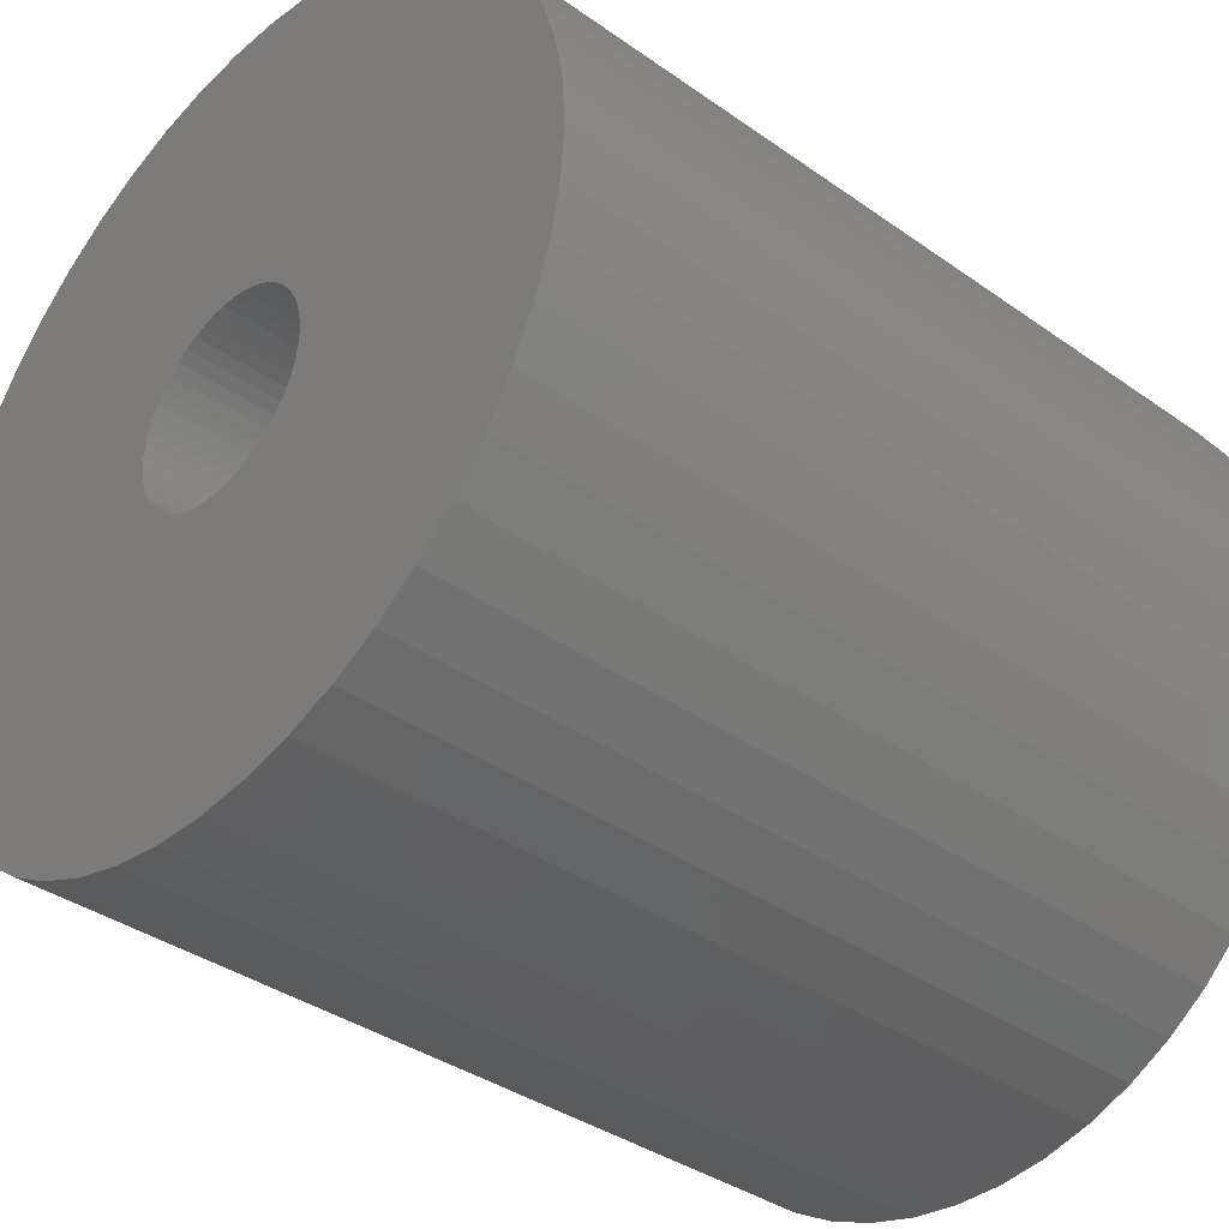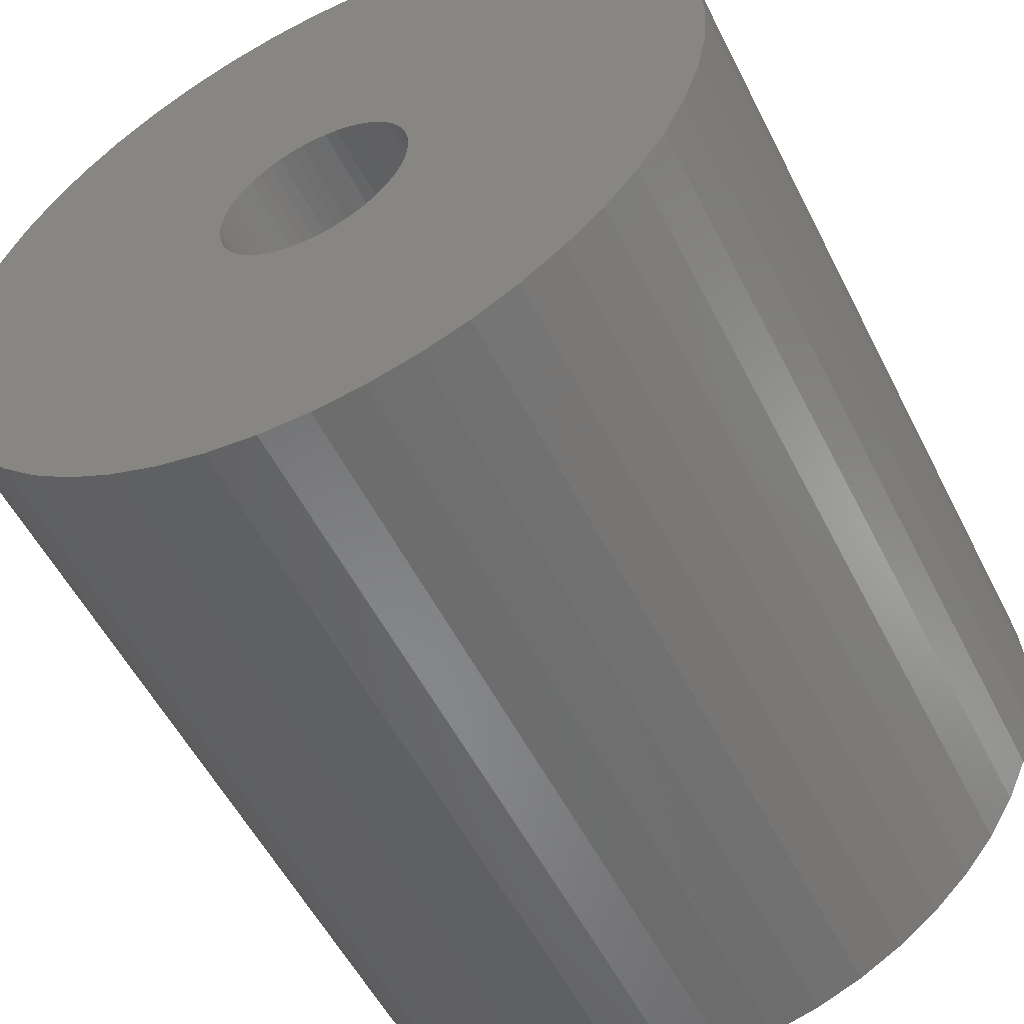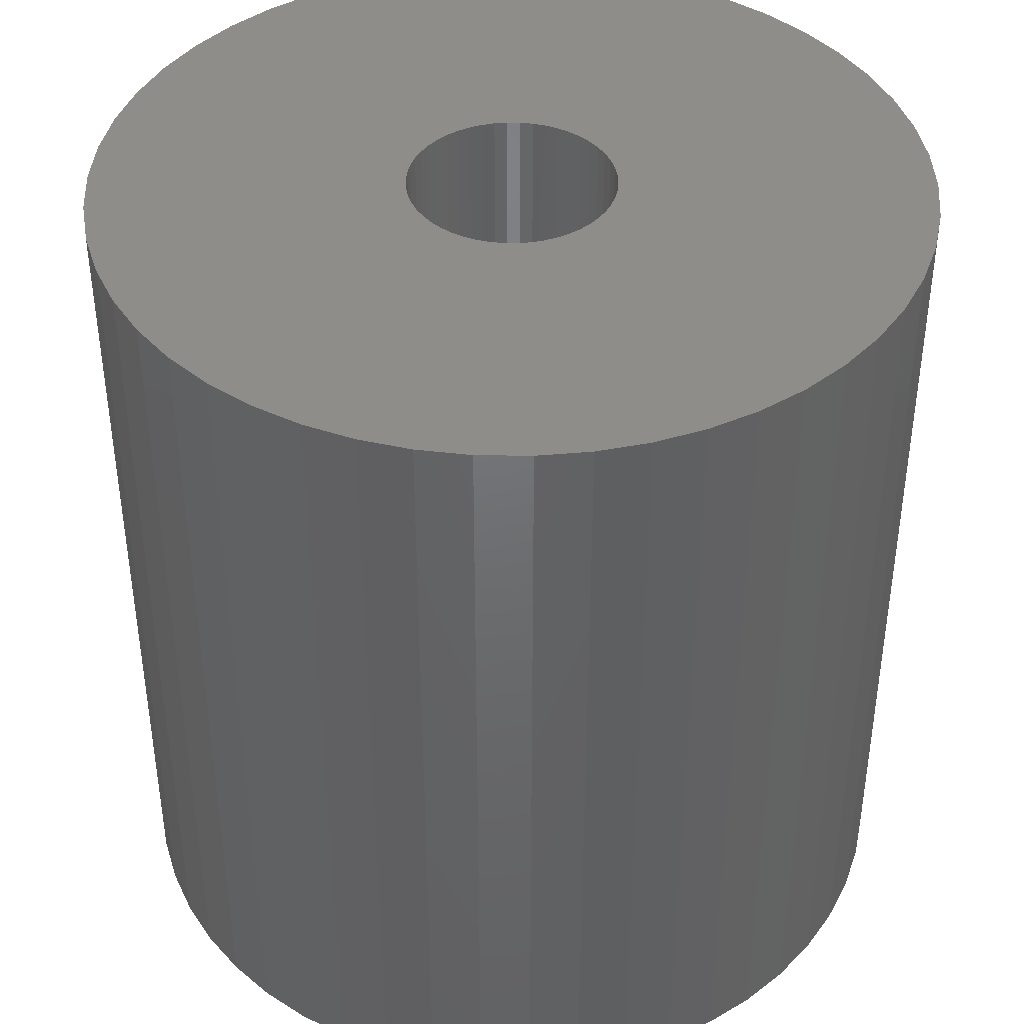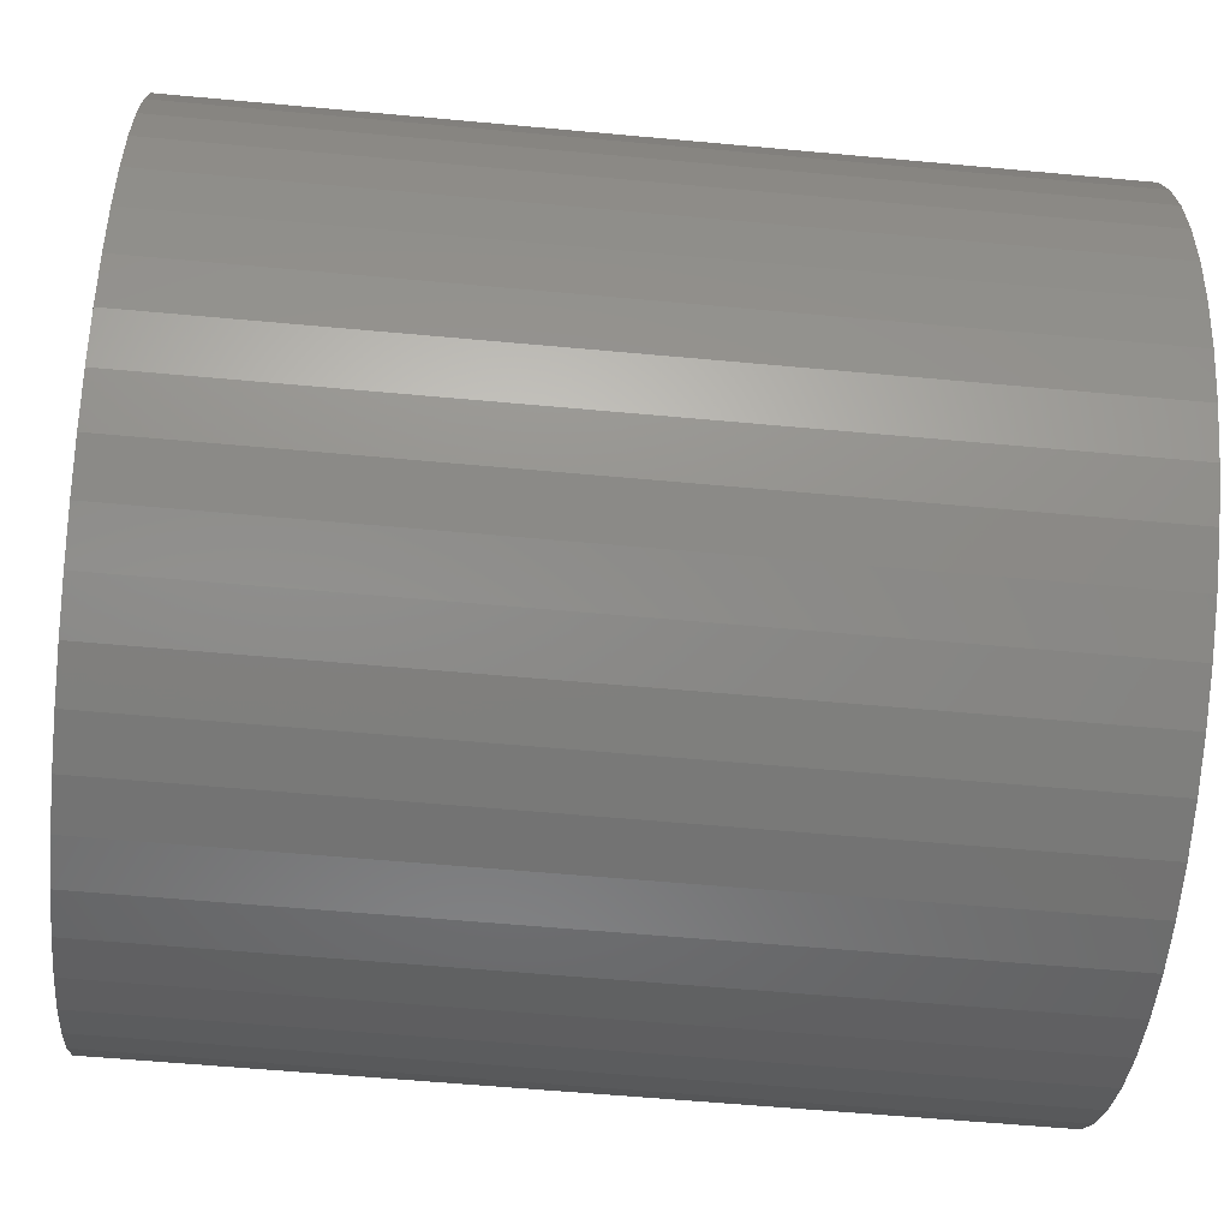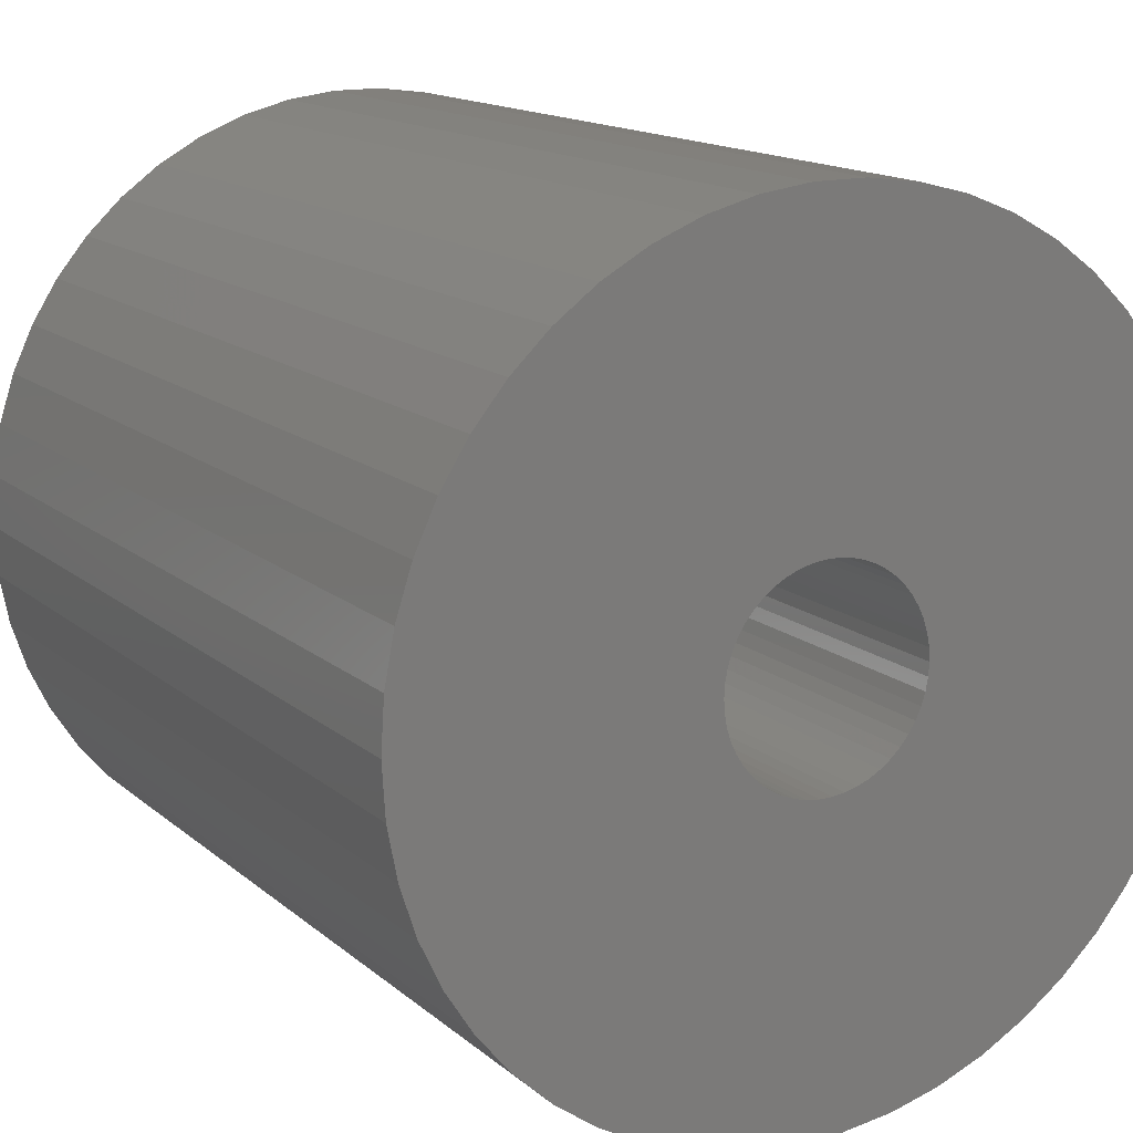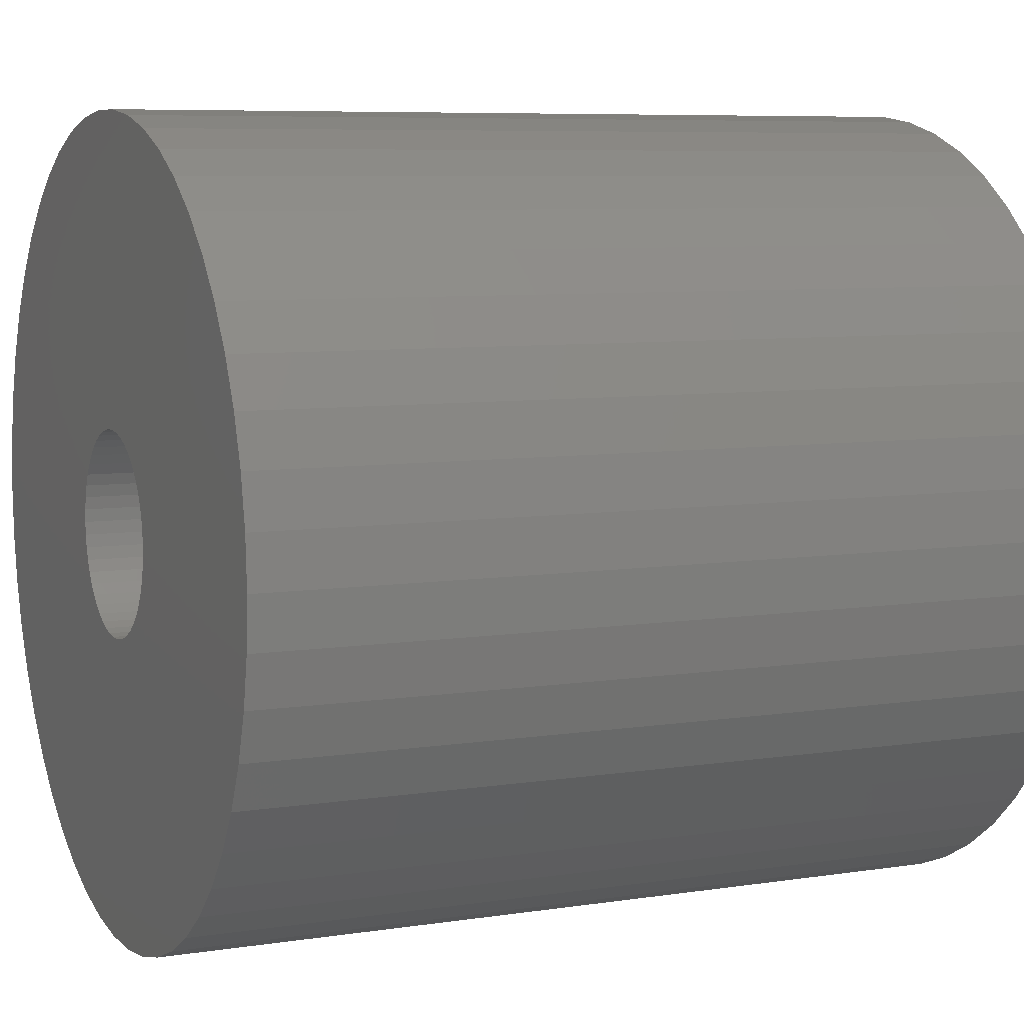
<metadata>
{"format":"stl","ext":"stl","renderer":"f3d","projection":"perspective","resolution":1024,"background":"white","views":[{"elev":-36.7,"azim":47.4,"up":"+Y"},{"elev":-54.6,"azim":26.5,"up":"+Y"},{"elev":41.5,"azim":65.8,"up":"+Z"},{"elev":-57.5,"azim":-95.5,"up":"+Y"},{"elev":14.6,"azim":-30.3,"up":"+Y"},{"elev":7.2,"azim":65.9,"up":"+Y"}]}
</metadata>
<code>
# stl→obj: 200 verts, 400 faces
v 13 0 13.5
v 12.9 1.629 -13.5
v 12.9 1.629 13.5
v 13 0 -13.5
v -13 0 -13.5
v -12.9 1.629 13.5
v -12.9 1.629 -13.5
v -13 0 13.5
v 0.8163 12.97 -13.5
v -0.8163 12.97 13.5
v 0.8163 12.97 13.5
v -0.8163 12.97 -13.5
v -0.8163 -12.97 -13.5
v 0.8163 -12.97 13.5
v -0.8163 -12.97 13.5
v 0.8163 -12.97 -13.5
v 9.477 -8.899 13.5
v 10.52 -7.641 -13.5
v 10.52 -7.641 13.5
v 9.477 -8.899 -13.5
v 9.477 8.899 -13.5
v 8.287 10.02 13.5
v 9.477 8.899 13.5
v 8.287 10.02 -13.5
v -8.287 10.02 -13.5
v -9.477 8.899 13.5
v -8.287 10.02 13.5
v -9.477 8.899 -13.5
v -4.017 12.36 -13.5
v -5.535 11.76 13.5
v -4.017 12.36 13.5
v -5.535 11.76 -13.5
v 12.09 4.786 13.5
v 11.39 6.263 -13.5
v 11.39 6.263 13.5
v 12.09 4.786 -13.5
v 5.535 11.76 -13.5
v 4.017 12.36 13.5
v 5.535 11.76 13.5
v 4.017 12.36 -13.5
v 6.966 10.98 -13.5
v 6.966 10.98 13.5
v -12.09 4.786 -13.5
v -11.39 6.263 13.5
v -11.39 6.263 -13.5
v -12.09 4.786 13.5
v -10.52 7.641 -13.5
v -10.52 7.641 13.5
v 3.25 0 13.5
v 3.224 0.4073 13.5
v 12.59 3.233 13.5
v 12.9 -1.629 13.5
v 3.148 0.8082 13.5
v 3.224 -0.4073 13.5
v 3.022 1.196 13.5
v 12.59 -3.233 13.5
v 2.848 1.566 13.5
v 10.52 7.641 13.5
v 3.148 -0.8082 13.5
v 2.629 1.91 13.5
v 12.09 -4.786 13.5
v 2.369 2.225 13.5
v 3.022 -1.196 13.5
v 2.072 2.504 13.5
v 11.39 -6.263 13.5
v 1.741 2.744 13.5
v 2.848 -1.566 13.5
v 1.384 2.941 13.5
v 2.629 -1.91 13.5
v 1.004 3.091 13.5
v 2.436 12.77 13.5
v 0.609 3.192 13.5
v 0.2041 3.244 13.5
v -0.2041 3.244 13.5
v -0.609 3.192 13.5
v -2.436 12.77 13.5
v -1.004 3.091 13.5
v -1.384 2.941 13.5
v -1.741 2.744 13.5
v -6.966 10.98 13.5
v -2.072 2.504 13.5
v -2.369 2.225 13.5
v -2.629 1.91 13.5
v 2.369 -2.225 13.5
v 8.287 -10.02 13.5
v 2.072 -2.504 13.5
v 6.966 -10.98 13.5
v 1.741 -2.744 13.5
v 5.535 -11.76 13.5
v 1.384 -2.941 13.5
v 4.017 -12.36 13.5
v 1.004 -3.091 13.5
v 2.436 -12.77 13.5
v 0.609 -3.192 13.5
v 0.2041 -3.244 13.5
v -0.2041 -3.244 13.5
v -0.609 -3.192 13.5
v -2.436 -12.77 13.5
v -1.004 -3.091 13.5
v -4.017 -12.36 13.5
v -1.384 -2.941 13.5
v -5.535 -11.76 13.5
v -1.741 -2.744 13.5
v -6.966 -10.98 13.5
v -2.072 -2.504 13.5
v -8.287 -10.02 13.5
v -2.369 -2.225 13.5
v -9.477 -8.899 13.5
v -2.629 -1.91 13.5
v -10.52 -7.641 13.5
v -2.848 -1.566 13.5
v -11.39 -6.263 13.5
v -3.022 -1.196 13.5
v -12.09 -4.786 13.5
v -3.148 -0.8082 13.5
v -12.59 -3.233 13.5
v -3.224 -0.4073 13.5
v -12.9 -1.629 13.5
v -3.25 0 13.5
v -2.848 1.566 13.5
v -3.022 1.196 13.5
v -3.148 0.8082 13.5
v -12.59 3.233 13.5
v -3.224 0.4073 13.5
v -2.436 12.77 -13.5
v 3.25 0 -13.5
v 12.9 -1.629 -13.5
v 3.224 -0.4073 -13.5
v 12.59 -3.233 -13.5
v 3.148 -0.8082 -13.5
v 12.09 -4.786 -13.5
v 3.224 0.4073 -13.5
v 3.022 -1.196 -13.5
v 11.39 -6.263 -13.5
v 12.59 3.233 -13.5
v 2.848 -1.566 -13.5
v 3.148 0.8082 -13.5
v 2.629 -1.91 -13.5
v 2.369 -2.225 -13.5
v 8.287 -10.02 -13.5
v 3.022 1.196 -13.5
v 2.072 -2.504 -13.5
v 6.966 -10.98 -13.5
v 1.741 -2.744 -13.5
v 5.535 -11.76 -13.5
v 2.848 1.566 -13.5
v 1.384 -2.941 -13.5
v 4.017 -12.36 -13.5
v 10.52 7.641 -13.5
v 2.629 1.91 -13.5
v 1.004 -3.091 -13.5
v 2.436 -12.77 -13.5
v 0.609 -3.192 -13.5
v 0.2041 -3.244 -13.5
v -0.2041 -3.244 -13.5
v -0.609 -3.192 -13.5
v -2.436 -12.77 -13.5
v -1.004 -3.091 -13.5
v -4.017 -12.36 -13.5
v -1.384 -2.941 -13.5
v -5.535 -11.76 -13.5
v -1.741 -2.744 -13.5
v -6.966 -10.98 -13.5
v -2.072 -2.504 -13.5
v -8.287 -10.02 -13.5
v -2.369 -2.225 -13.5
v -9.477 -8.899 -13.5
v -10.52 -7.641 -13.5
v -2.629 -1.91 -13.5
v 2.369 2.225 -13.5
v 2.072 2.504 -13.5
v 1.741 2.744 -13.5
v 1.384 2.941 -13.5
v 1.004 3.091 -13.5
v 2.436 12.77 -13.5
v 0.609 3.192 -13.5
v 0.2041 3.244 -13.5
v -0.2041 3.244 -13.5
v -0.609 3.192 -13.5
v -1.004 3.091 -13.5
v -1.384 2.941 -13.5
v -1.741 2.744 -13.5
v -6.966 10.98 -13.5
v -2.072 2.504 -13.5
v -2.369 2.225 -13.5
v -2.629 1.91 -13.5
v -2.848 1.566 -13.5
v -3.022 1.196 -13.5
v -3.148 0.8082 -13.5
v -12.59 3.233 -13.5
v -3.224 0.4073 -13.5
v -3.25 0 -13.5
v -2.848 -1.566 -13.5
v -11.39 -6.263 -13.5
v -3.022 -1.196 -13.5
v -12.09 -4.786 -13.5
v -3.148 -0.8082 -13.5
v -12.59 -3.233 -13.5
v -3.224 -0.4073 -13.5
v -12.9 -1.629 -13.5
f 1 2 3
f 2 1 4
f 5 6 7
f 6 5 8
f 9 10 11
f 10 9 12
f 13 14 15
f 14 13 16
f 17 18 19
f 18 17 20
f 21 22 23
f 22 21 24
f 25 26 27
f 26 25 28
f 29 30 31
f 30 29 32
f 33 34 35
f 34 33 36
f 37 38 39
f 38 37 40
f 41 39 42
f 39 41 37
f 43 44 45
f 44 43 46
f 47 26 28
f 26 47 48
f 49 1 3
f 50 3 51
f 1 49 52
f 53 51 33
f 54 52 49
f 55 33 35
f 52 54 56
f 57 35 58
f 59 56 54
f 60 58 23
f 56 59 61
f 62 23 22
f 63 61 59
f 64 22 42
f 61 63 65
f 66 42 39
f 67 65 63
f 68 39 38
f 65 67 19
f 69 19 67
f 3 50 49
f 51 53 50
f 33 55 53
f 35 57 55
f 58 60 57
f 70 38 71
f 23 62 60
f 22 64 62
f 42 66 64
f 39 68 66
f 38 70 68
f 72 71 11
f 71 72 70
f 11 73 72
f 11 74 73
f 10 74 11
f 74 10 75
f 76 75 10
f 75 76 77
f 31 77 76
f 77 31 78
f 30 78 31
f 78 30 79
f 80 79 30
f 79 80 81
f 27 81 80
f 81 27 82
f 26 82 27
f 48 83 26
f 82 26 83
f 19 69 17
f 84 17 69
f 17 84 85
f 86 85 84
f 85 86 87
f 88 87 86
f 87 88 89
f 90 89 88
f 89 90 91
f 92 91 90
f 91 92 93
f 94 93 92
f 93 94 14
f 95 14 94
f 96 14 95
f 15 96 97
f 96 15 14
f 98 97 99
f 100 99 101
f 102 101 103
f 104 103 105
f 106 105 107
f 97 98 15
f 108 107 109
f 110 109 111
f 112 111 113
f 114 113 115
f 116 115 117
f 99 100 98
f 118 117 119
f 83 48 120
f 44 120 48
f 101 102 100
f 120 44 121
f 103 104 102
f 46 121 44
f 105 106 104
f 121 46 122
f 107 108 106
f 123 122 46
f 109 110 108
f 122 123 124
f 111 112 110
f 6 124 123
f 113 114 112
f 124 6 119
f 115 116 114
f 8 119 6
f 117 118 116
f 119 8 118
f 125 31 76
f 31 125 29
f 126 4 127
f 128 127 129
f 4 126 2
f 130 129 131
f 132 2 126
f 133 131 134
f 2 132 135
f 136 134 18
f 137 135 132
f 138 18 20
f 135 137 36
f 139 20 140
f 141 36 137
f 142 140 143
f 36 141 34
f 144 143 145
f 146 34 141
f 147 145 148
f 34 146 149
f 150 149 146
f 127 128 126
f 129 130 128
f 131 133 130
f 134 136 133
f 18 138 136
f 151 148 152
f 20 139 138
f 140 142 139
f 143 144 142
f 145 147 144
f 148 151 147
f 153 152 16
f 152 153 151
f 16 154 153
f 16 155 154
f 13 155 16
f 155 13 156
f 157 156 13
f 156 157 158
f 159 158 157
f 158 159 160
f 161 160 159
f 160 161 162
f 163 162 161
f 162 163 164
f 165 164 163
f 164 165 166
f 167 166 165
f 168 169 167
f 166 167 169
f 149 150 21
f 170 21 150
f 21 170 24
f 171 24 170
f 24 171 41
f 172 41 171
f 41 172 37
f 173 37 172
f 37 173 40
f 174 40 173
f 40 174 175
f 176 175 174
f 175 176 9
f 177 9 176
f 178 9 177
f 12 178 179
f 178 12 9
f 125 179 180
f 29 180 181
f 32 181 182
f 183 182 184
f 25 184 185
f 179 125 12
f 28 185 186
f 47 186 187
f 45 187 188
f 43 188 189
f 190 189 191
f 180 29 125
f 7 191 192
f 169 168 193
f 194 193 168
f 181 32 29
f 193 194 195
f 182 183 32
f 196 195 194
f 184 25 183
f 195 196 197
f 185 28 25
f 198 197 196
f 186 47 28
f 197 198 199
f 187 45 47
f 200 199 198
f 188 43 45
f 199 200 192
f 189 190 43
f 5 192 200
f 191 7 190
f 192 5 7
f 16 93 14
f 93 16 152
f 51 36 33
f 36 51 135
f 3 135 51
f 135 3 2
f 58 21 23
f 21 58 149
f 35 149 58
f 149 35 34
f 40 71 38
f 71 40 175
f 175 11 71
f 11 175 9
f 24 42 22
f 42 24 41
f 45 48 47
f 48 45 44
f 190 46 43
f 46 190 123
f 7 123 190
f 123 7 6
f 32 80 30
f 80 32 183
f 183 27 80
f 27 183 25
f 12 76 10
f 76 12 125
f 52 4 1
f 4 52 127
f 194 114 196
f 114 194 112
f 145 87 89
f 87 145 143
f 61 129 56
f 129 61 131
f 198 118 200
f 118 198 116
f 200 8 5
f 8 200 118
f 196 116 198
f 116 196 114
f 140 17 85
f 17 140 20
f 148 89 91
f 89 148 145
f 152 91 93
f 91 152 148
f 19 134 65
f 134 19 18
f 56 127 52
f 127 56 129
f 157 15 98
f 15 157 13
f 161 100 102
f 100 161 159
f 159 98 100
f 98 159 157
f 167 110 168
f 110 167 108
f 167 106 108
f 106 167 165
f 143 85 87
f 85 143 140
f 65 131 61
f 131 65 134
f 168 112 194
f 112 168 110
f 163 102 104
f 102 163 161
f 165 104 106
f 104 165 163
f 126 50 132
f 50 126 49
f 119 191 124
f 191 119 192
f 178 73 74
f 73 178 177
f 154 96 95
f 96 154 155
f 139 69 138
f 69 139 84
f 171 62 64
f 62 171 170
f 185 81 82
f 81 185 184
f 181 77 78
f 77 181 180
f 141 57 146
f 57 141 55
f 146 60 150
f 60 146 57
f 174 68 70
f 68 174 173
f 176 70 72
f 70 176 174
f 172 64 66
f 64 172 171
f 121 187 120
f 187 121 188
f 83 185 82
f 185 83 186
f 122 188 121
f 188 122 189
f 182 78 79
f 78 182 181
f 179 74 75
f 74 179 178
f 153 95 94
f 95 153 154
f 144 90 88
f 90 144 147
f 137 55 141
f 55 137 53
f 132 53 137
f 53 132 50
f 150 62 170
f 62 150 60
f 177 72 73
f 72 177 176
f 173 66 68
f 66 173 172
f 120 186 83
f 186 120 187
f 124 189 122
f 189 124 191
f 184 79 81
f 79 184 182
f 180 75 77
f 75 180 179
f 133 59 130
f 59 133 63
f 130 54 128
f 54 130 59
f 111 195 113
f 195 111 193
f 142 88 86
f 88 142 144
f 128 49 126
f 49 128 54
f 113 197 115
f 197 113 195
f 139 86 84
f 86 139 142
f 151 94 92
f 94 151 153
f 136 63 133
f 63 136 67
f 138 67 136
f 67 138 69
f 155 97 96
f 97 155 156
f 156 99 97
f 99 156 158
f 107 169 109
f 169 107 166
f 164 107 105
f 107 164 166
f 115 199 117
f 199 115 197
f 117 192 119
f 192 117 199
f 162 105 103
f 105 162 164
f 109 193 111
f 193 109 169
f 147 92 90
f 92 147 151
f 158 101 99
f 101 158 160
f 160 103 101
f 103 160 162

</code>
